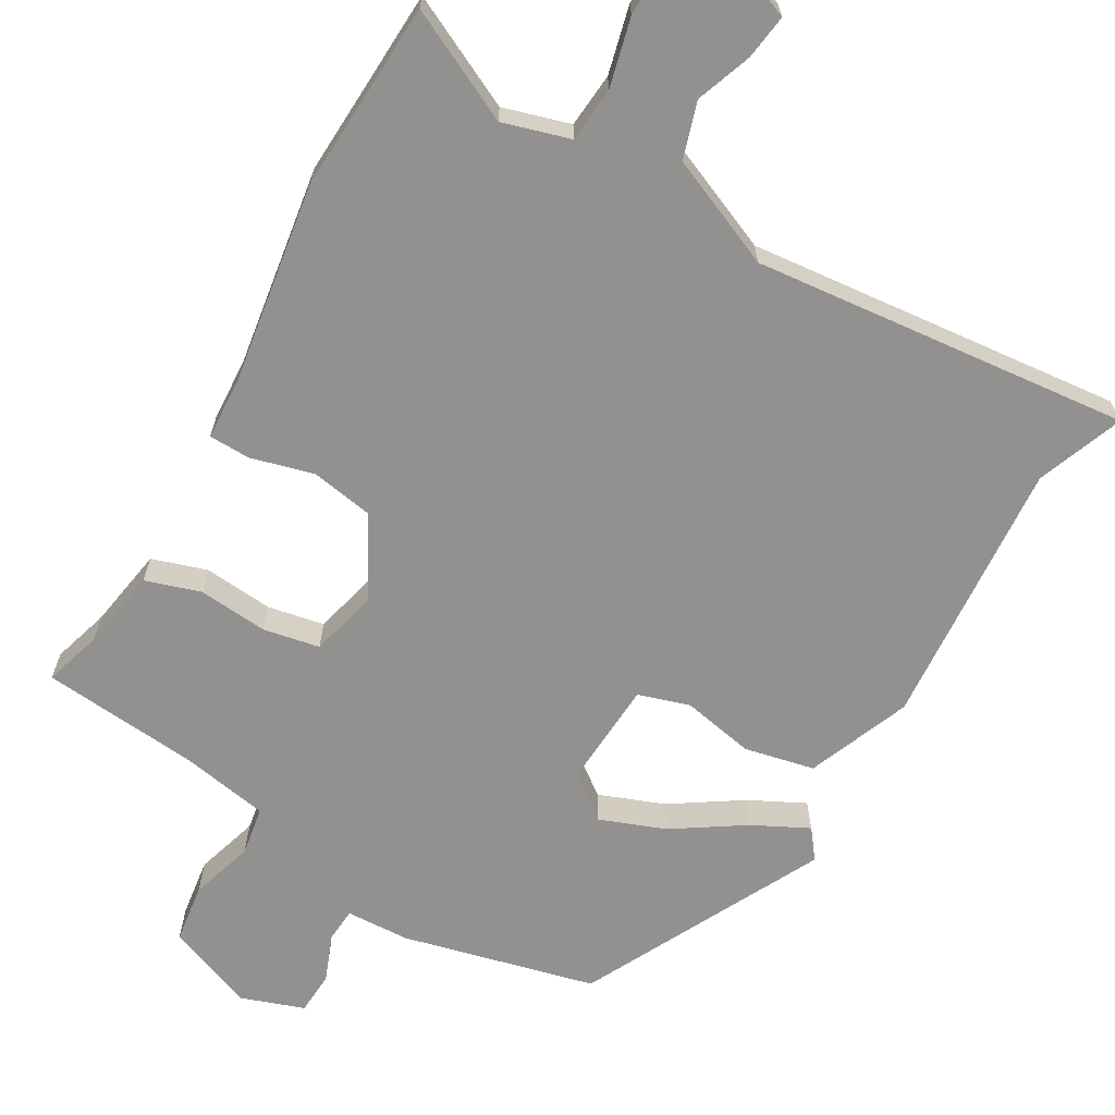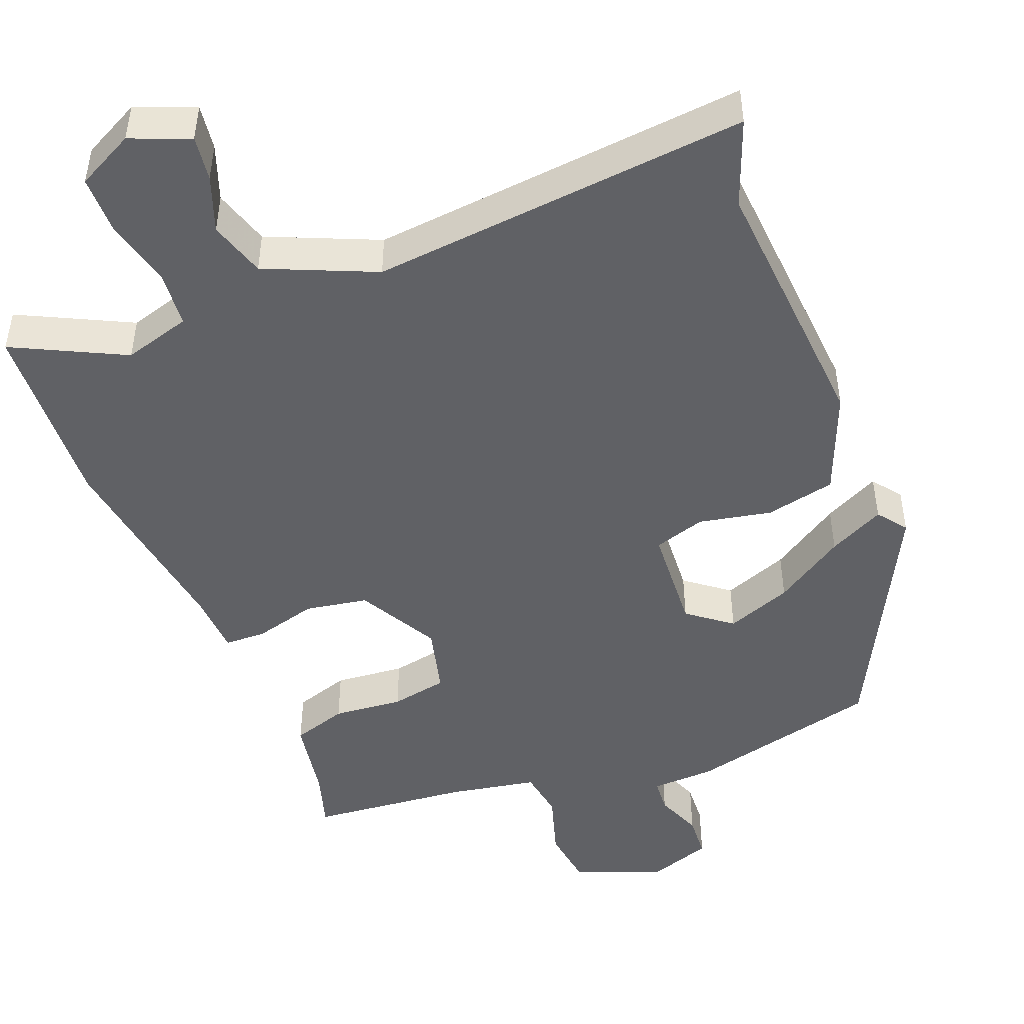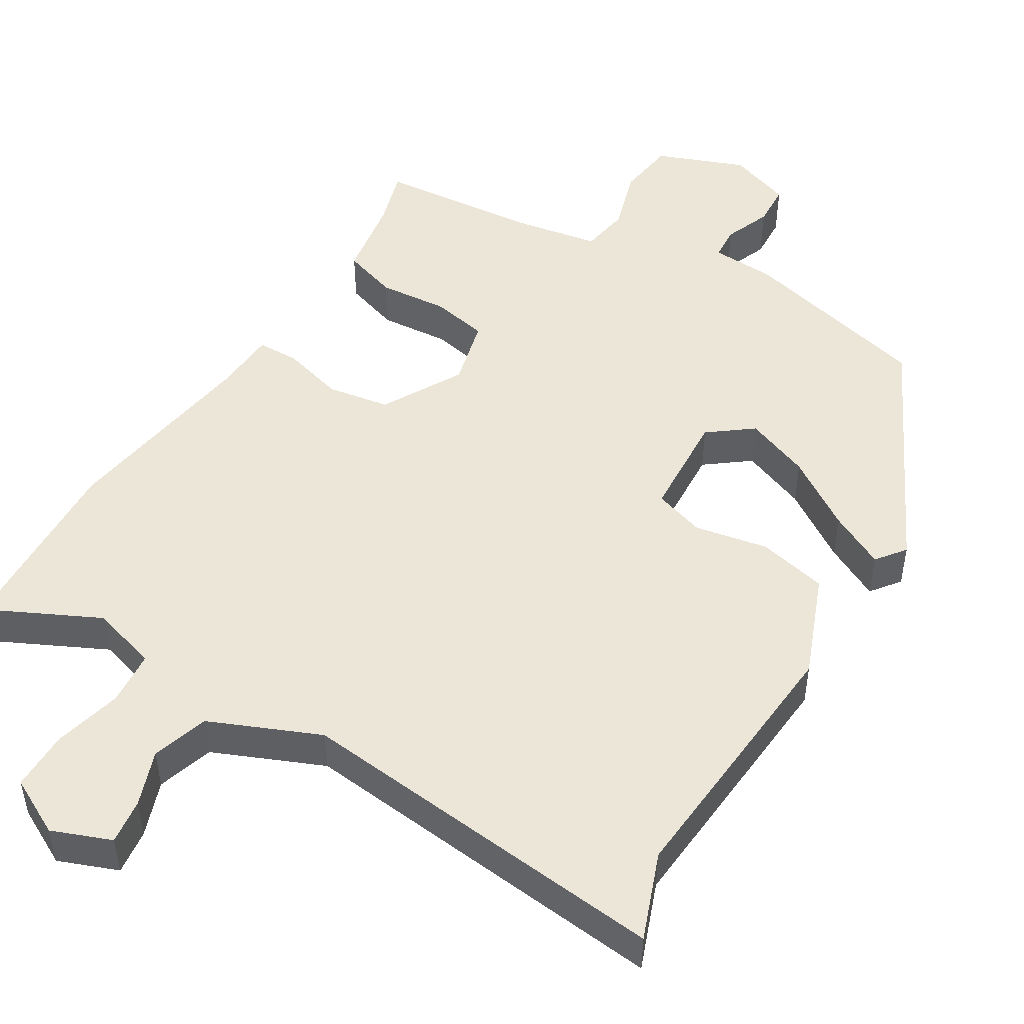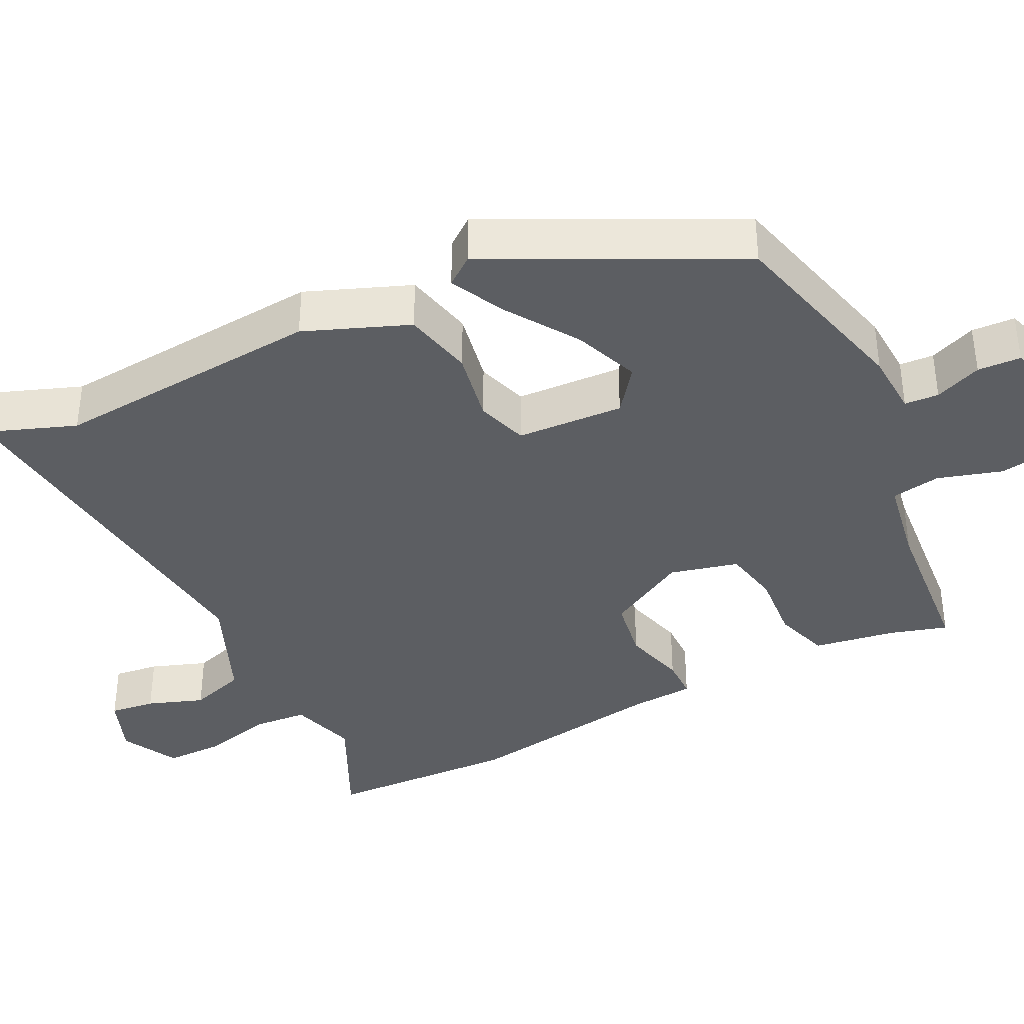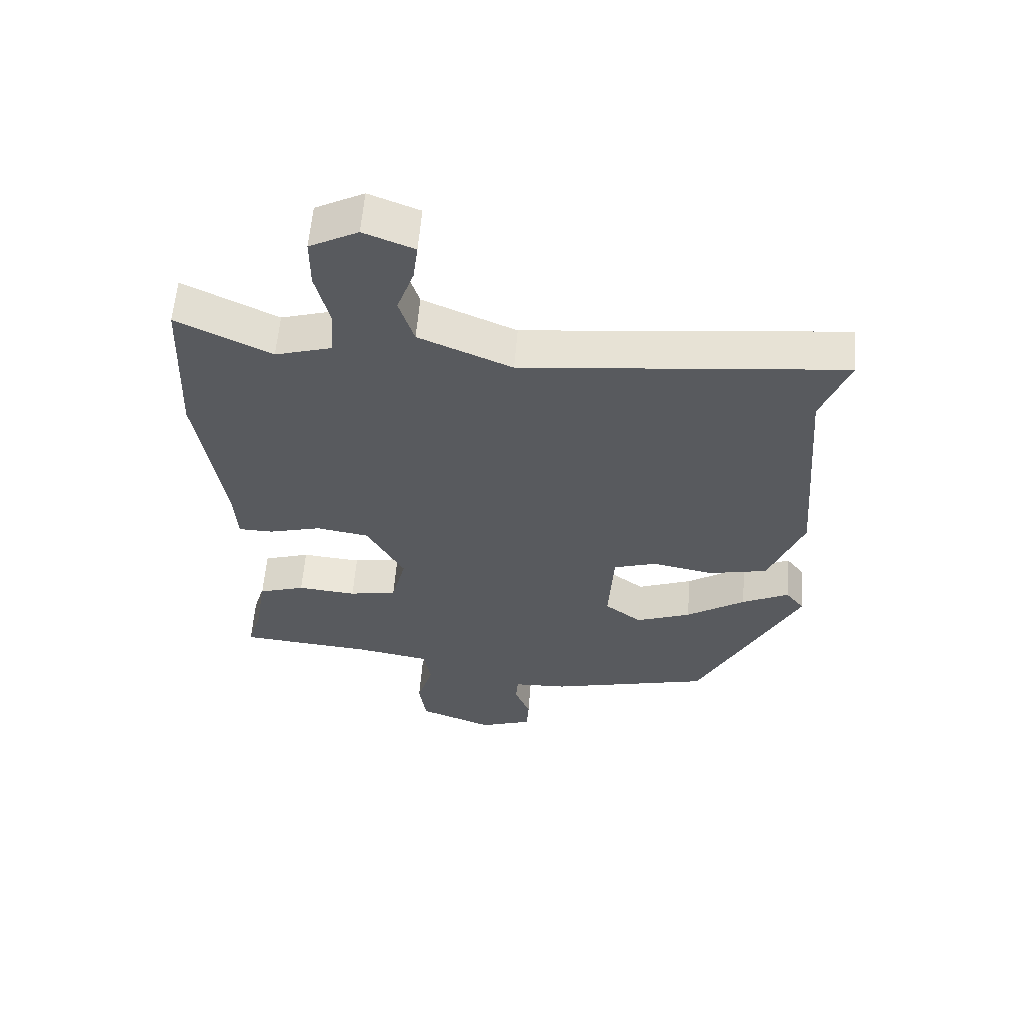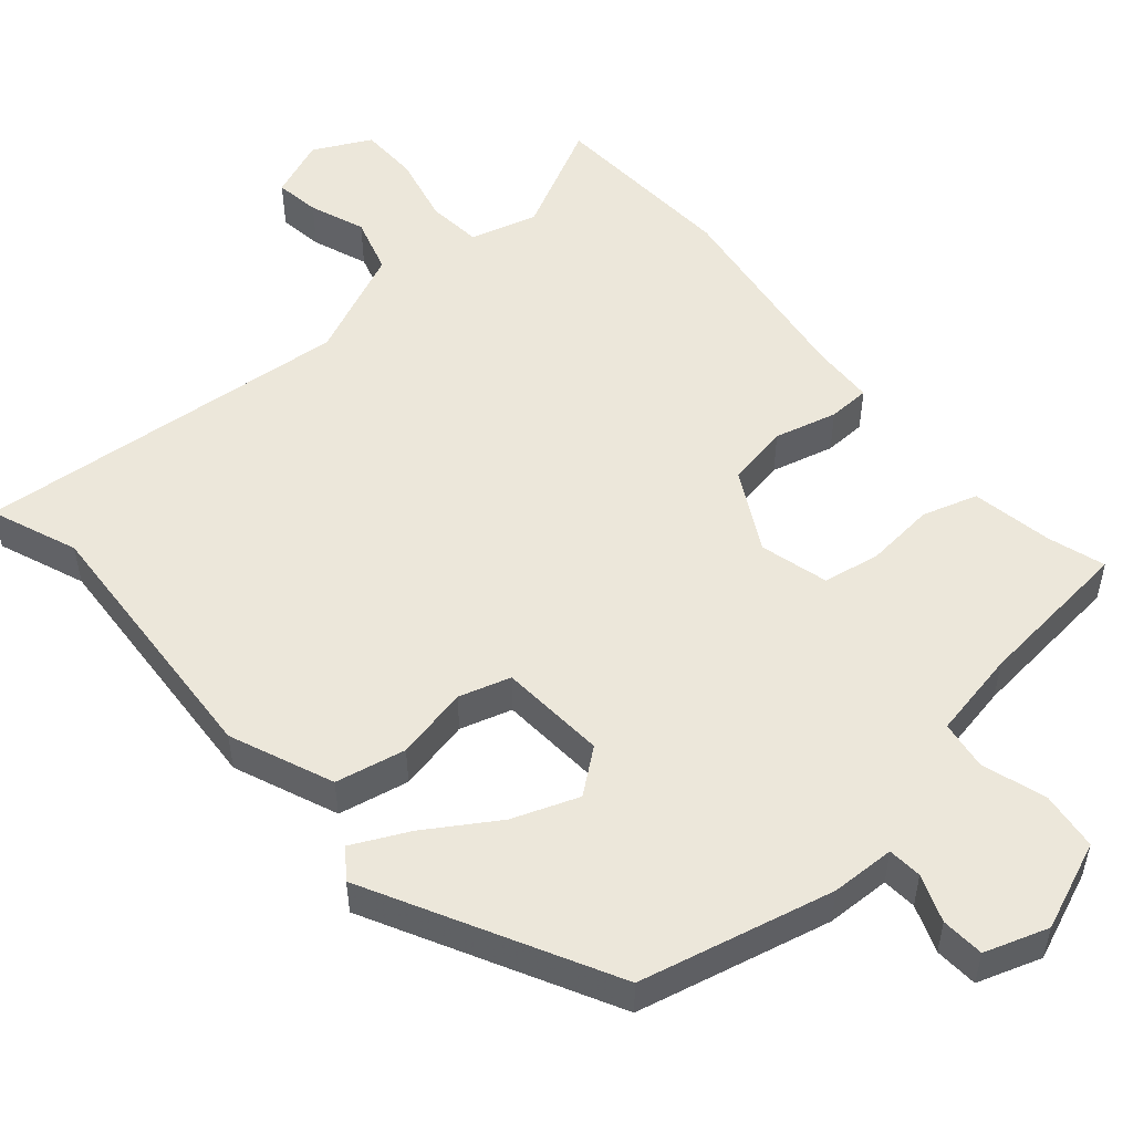
<metadata>
{"format":"obj","ext":"obj","renderer":"f3d","projection":"perspective","resolution":1024,"background":"white","views":[{"elev":-66.1,"azim":-30.2,"up":"+Y"},{"elev":-47.6,"azim":21.1,"up":"+Y"},{"elev":49.1,"azim":31.2,"up":"+Y"},{"elev":-38.2,"azim":116.6,"up":"+Y"},{"elev":59.0,"azim":4.6,"up":"+Z"},{"elev":52.2,"azim":138.5,"up":"+Y"}]}
</metadata>
<code>
v -0.507 0.07 0.336
v -0.496 0.07 0.593
v -0.346 0.07 0.52
v -0.256 0.07 0.547
v -0.25 0.07 0.621
v -0.273 0.07 0.713
v -0.273 0.07 0.793
v -0.196 0.07 0.833
v -0.116 0.07 0.802
v -0.124 0.07 0.741
v -0.151 0.07 0.666
v -0.127 0.07 0.59
v 0.021 0.07 0.527
v 0.53 0.07 0.58
v 0.486 0.07 0.463
v 0.515 0.07 0.1
v 0.46 0.07 -0.039
v 0.366 0.07 -0.06
v 0.268 0.07 -0.041
v 0.199 0.07 -0.063
v 0.191 0.07 -0.207
v 0.25 0.07 -0.252
v 0.338 0.07 -0.218
v 0.432 0.07 -0.156
v 0.507 0.07 -0.118
v 0.537 0.07 -0.157
v 0.374 0.07 -0.482
v 0.115 0.07 -0.547
v 0.029 0.07 -0.551
v 0.026 0.07 -0.597
v 0.051 0.07 -0.66
v 0.048 0.07 -0.718
v -0.037 0.07 -0.748
v -0.156 0.07 -0.702
v -0.167 0.07 -0.623
v -0.141 0.07 -0.537
v -0.152 0.07 -0.471
v -0.27 0.07 -0.45
v -0.484 0.07 -0.431
v -0.461 0.07 -0.354
v -0.443 0.07 -0.244
v -0.369 0.07 -0.22
v -0.275 0.07 -0.228
v -0.199 0.07 -0.213
v -0.176 0.07 -0.121
v -0.236 0.07 -0.013
v -0.32 0.07 0.001
v -0.404 0.07 -0.022
v -0.46 0.07 -0.021
v -0.465 0.07 0.064
v -0.507 0 0.336
v -0.496 0 0.593
v -0.346 0 0.52
v -0.256 0 0.547
v -0.25 0 0.621
v -0.273 0 0.713
v -0.273 0 0.793
v -0.196 0 0.833
v -0.116 0 0.802
v -0.124 0 0.741
v -0.151 0 0.666
v -0.127 0 0.59
v 0.021 0 0.527
v 0.53 0 0.58
v 0.486 0 0.463
v 0.515 0 0.1
v 0.46 0 -0.039
v 0.366 0 -0.06
v 0.268 0 -0.041
v 0.199 0 -0.063
v 0.191 0 -0.207
v 0.25 0 -0.252
v 0.338 0 -0.218
v 0.432 0 -0.156
v 0.507 0 -0.118
v 0.537 0 -0.157
v 0.374 0 -0.482
v 0.115 0 -0.547
v 0.029 0 -0.551
v 0.026 0 -0.597
v 0.051 0 -0.66
v 0.048 0 -0.718
v -0.037 0 -0.748
v -0.156 0 -0.702
v -0.167 0 -0.623
v -0.141 0 -0.537
v -0.152 0 -0.471
v -0.27 0 -0.45
v -0.484 0 -0.431
v -0.461 0 -0.354
v -0.443 0 -0.244
v -0.369 0 -0.22
v -0.275 0 -0.228
v -0.199 0 -0.213
v -0.176 0 -0.121
v -0.236 0 -0.013
v -0.32 0 0.001
v -0.404 0 -0.022
v -0.46 0 -0.021
v -0.465 0 0.064
f 47 48 49 50
f 1 2 3
f 50 1 3
f 47 50 3
f 46 47 3
f 45 46 3 4
f 40 41 42 43
f 40 43 44
f 39 40 44
f 38 39 44
f 37 38 44
f 34 35 36
f 33 34 36
f 32 33 36
f 31 32 36
f 30 31 36
f 29 30 36 37
f 27 28 29
f 26 27 29
f 25 26 29
f 24 25 29
f 23 24 29
f 22 23 29 37
f 37 44 45
f 22 37 45
f 21 22 45
f 17 18 19
f 16 17 19
f 15 16 19
f 15 19 20
f 14 15 20
f 13 14 20
f 45 4 5
f 21 45 5
f 20 21 5
f 13 20 5
f 12 13 5
f 8 9 10 11
f 5 6 7
f 12 5 7
f 11 12 7
f 7 8 11
f 100 99 98 97
f 53 52 51
f 53 51 100
f 53 100 97
f 53 97 96
f 54 53 96 95
f 93 92 91 90
f 94 93 90
f 94 90 89
f 94 89 88
f 94 88 87
f 86 85 84
f 86 84 83
f 86 83 82
f 86 82 81
f 86 81 80
f 87 86 80 79
f 79 78 77
f 79 77 76
f 79 76 75
f 79 75 74
f 79 74 73
f 87 79 73 72
f 95 94 87
f 95 87 72
f 95 72 71
f 69 68 67
f 69 67 66
f 69 66 65
f 70 69 65
f 70 65 64
f 70 64 63
f 55 54 95
f 55 95 71
f 55 71 70
f 55 70 63
f 55 63 62
f 61 60 59 58
f 57 56 55
f 57 55 62
f 57 62 61
f 61 58 57
f 1 51 52 2
f 2 52 53 3
f 3 53 54 4
f 4 54 55 5
f 5 55 56 6
f 6 56 57 7
f 7 57 58 8
f 8 58 59 9
f 9 59 60 10
f 10 60 61 11
f 11 61 62 12
f 12 62 63 13
f 13 63 64 14
f 14 64 65 15
f 15 65 66 16
f 16 66 67 17
f 17 67 68 18
f 18 68 69 19
f 19 69 70 20
f 20 70 71 21
f 21 71 72 22
f 22 72 73 23
f 23 73 74 24
f 24 74 75 25
f 25 75 76 26
f 26 76 77 27
f 27 77 78 28
f 28 78 79 29
f 29 79 80 30
f 30 80 81 31
f 31 81 82 32
f 32 82 83 33
f 33 83 84 34
f 34 84 85 35
f 35 85 86 36
f 36 86 87 37
f 37 87 88 38
f 38 88 89 39
f 39 89 90 40
f 40 90 91 41
f 41 91 92 42
f 42 92 93 43
f 43 93 94 44
f 44 94 95 45
f 45 95 96 46
f 46 96 97 47
f 47 97 98 48
f 48 98 99 49
f 49 99 100 50
f 50 100 51 1

</code>
